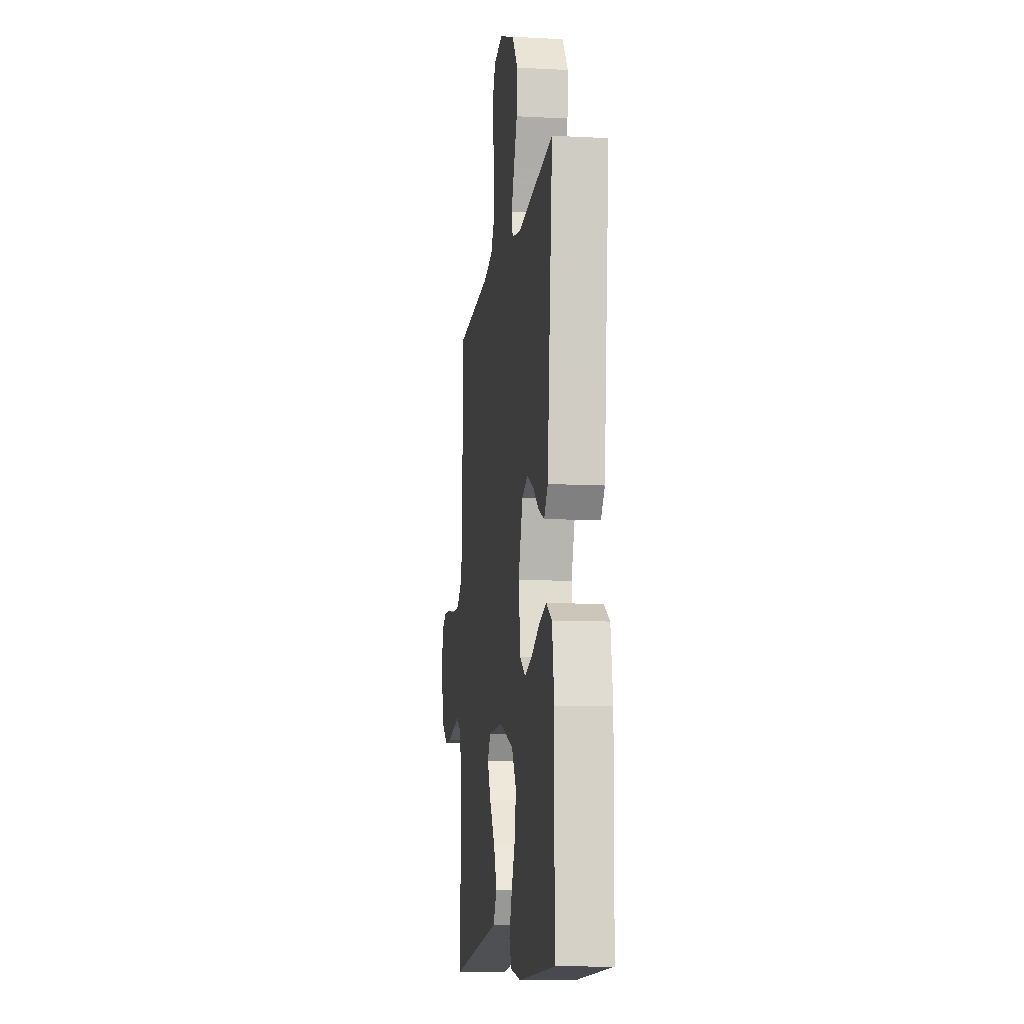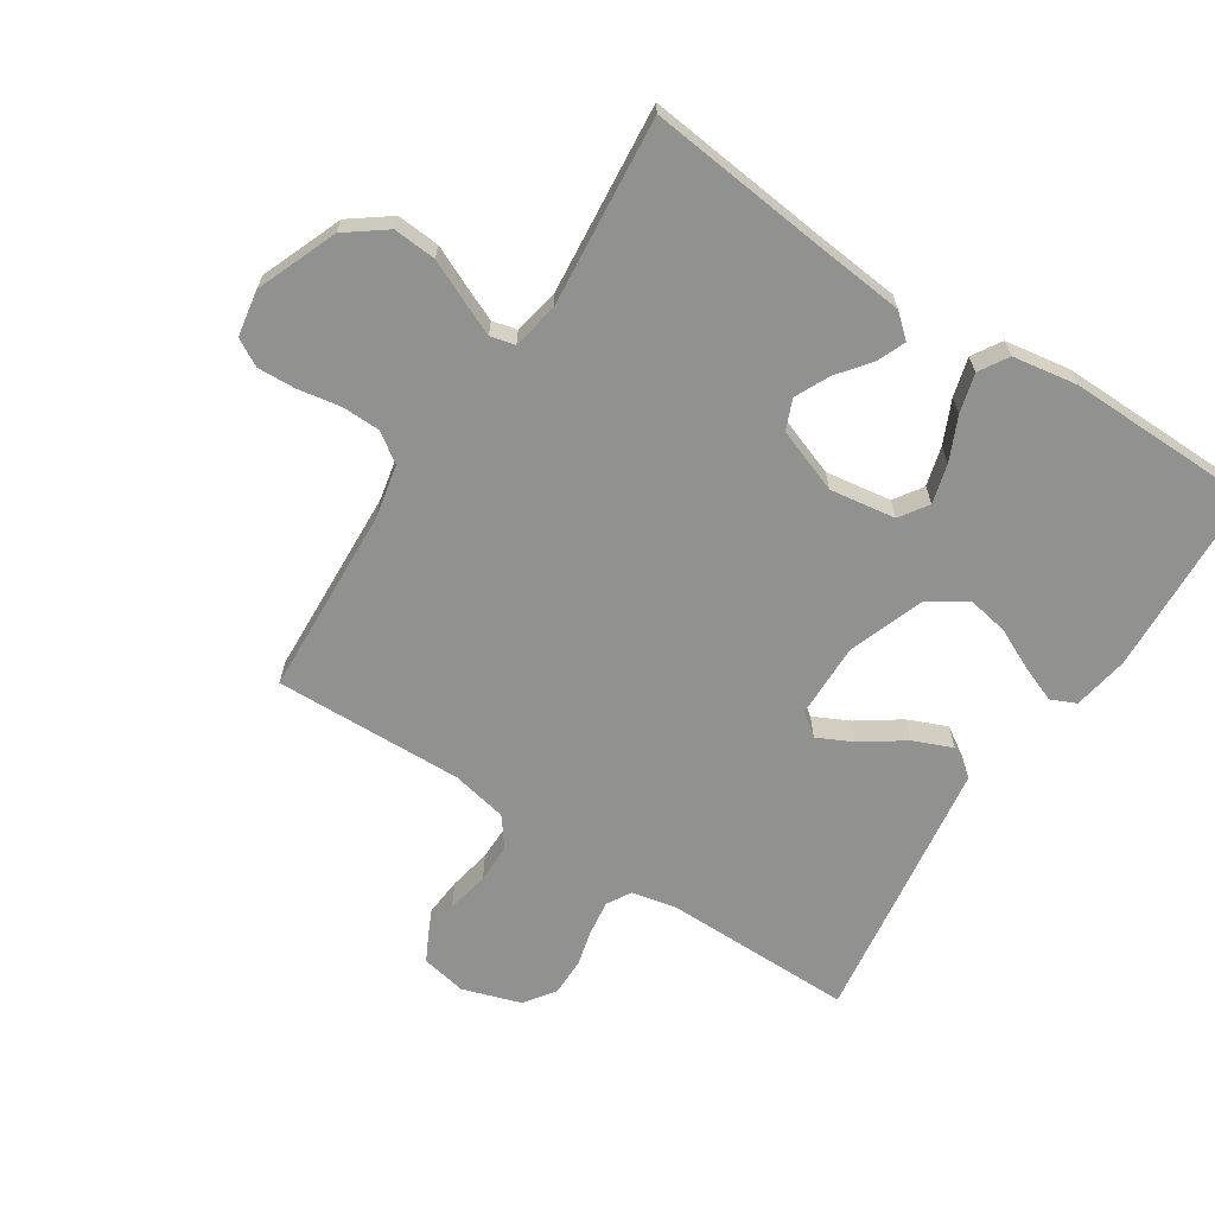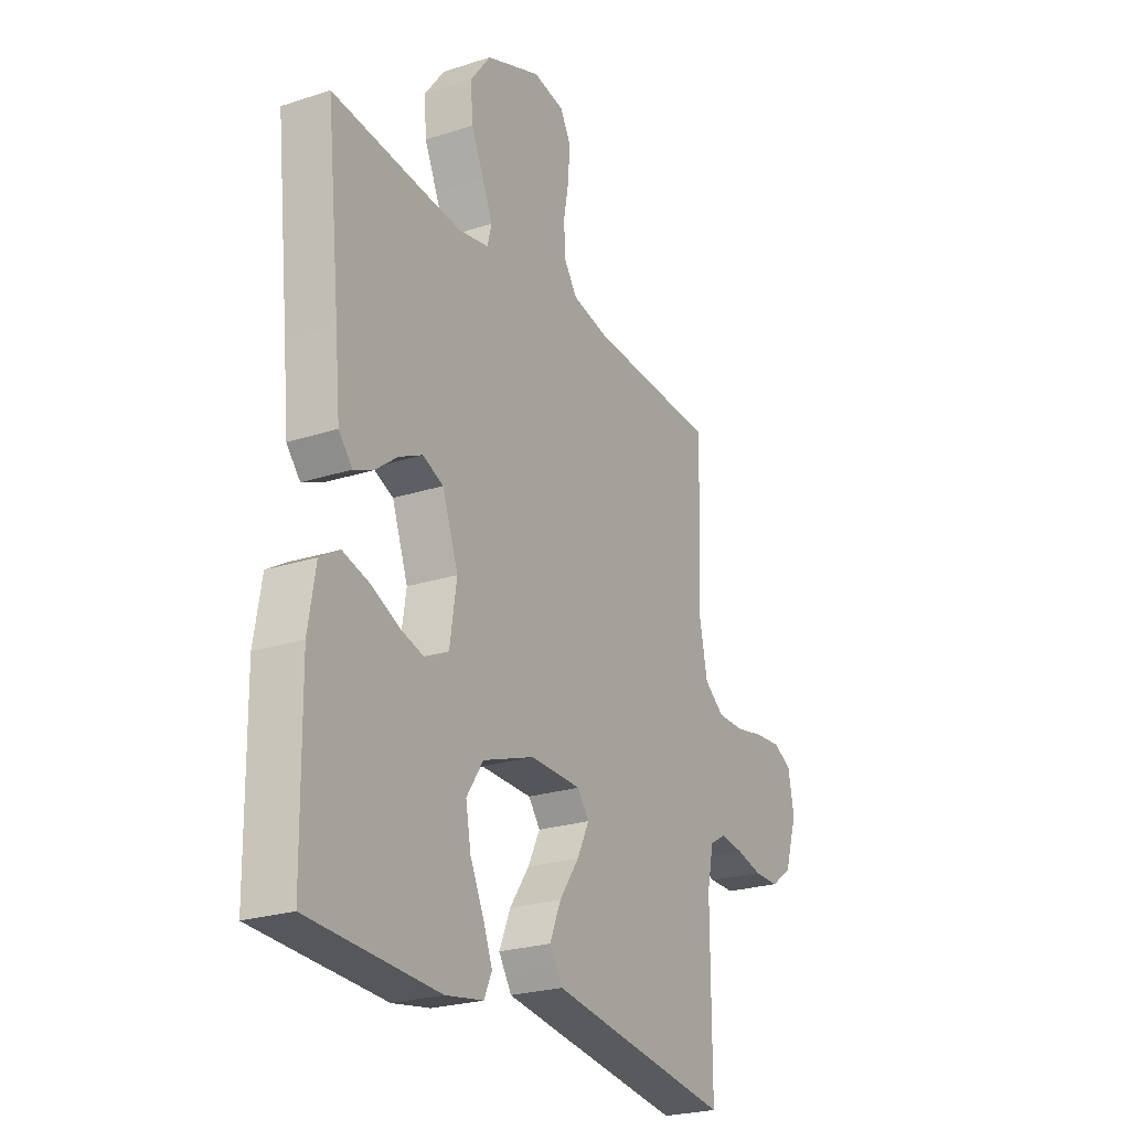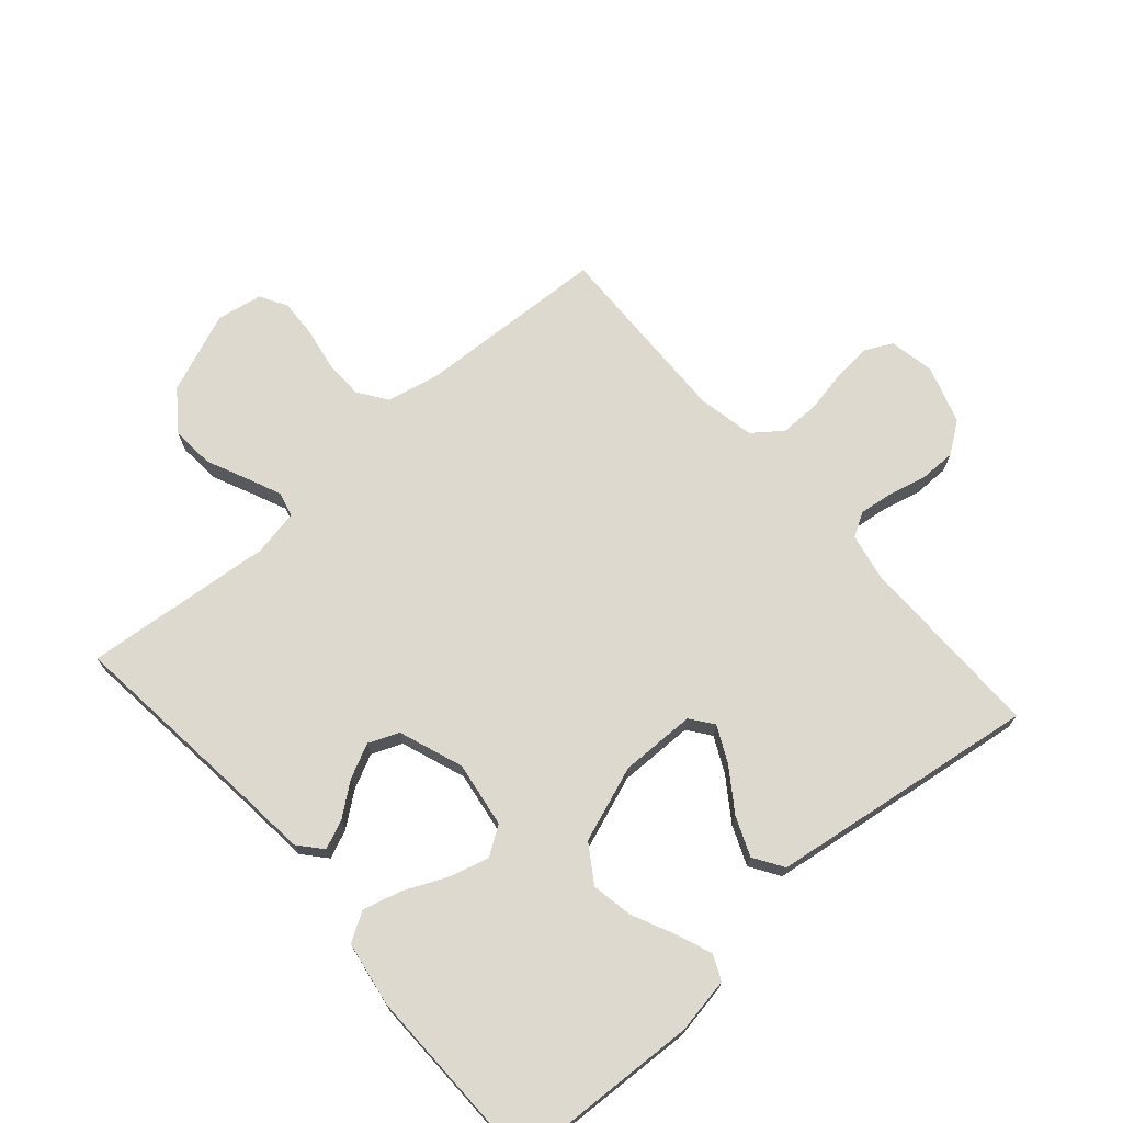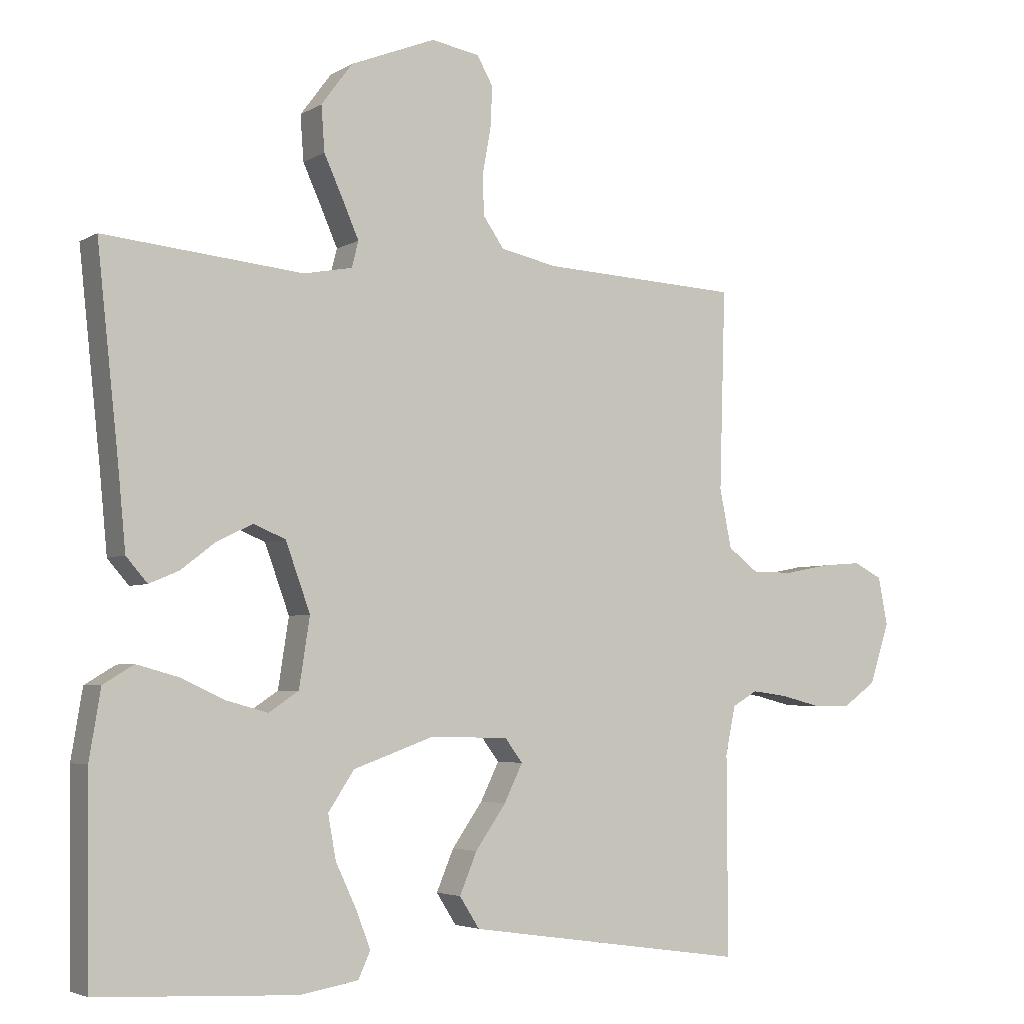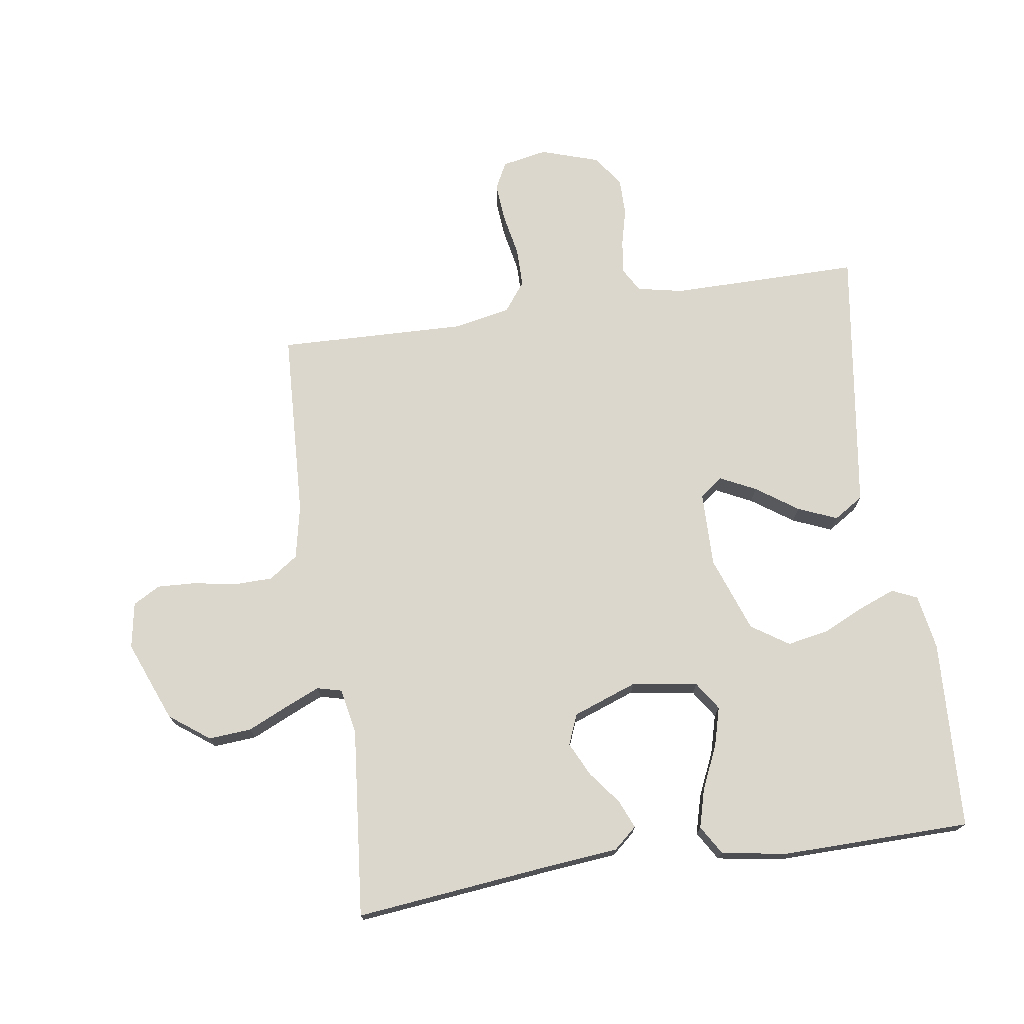
<metadata>
{"format":"obj","ext":"obj","renderer":"f3d","projection":"perspective","resolution":1024,"background":"white","views":[{"elev":-10.8,"azim":82.6,"up":"+Z"},{"elev":-66.0,"azim":56.9,"up":"+Y"},{"elev":-24.3,"azim":118.1,"up":"+Z"},{"elev":71.4,"azim":138.7,"up":"+Y"},{"elev":-4.1,"azim":150.6,"up":"+Z"},{"elev":73.3,"azim":81.5,"up":"+Y"}]}
</metadata>
<code>
v -0.5 0.07 0.5
v -0.2 0.07 0.515
v -0.115 0.07 0.533
v -0.083 0.07 0.579
v -0.082 0.07 0.641
v -0.094 0.07 0.708
v -0.097 0.07 0.769
v -0.073 0.07 0.812
v 0 0.07 0.825
v 0.128 0.07 0.774
v 0.175 0.07 0.711
v 0.17 0.07 0.643
v 0.141 0.07 0.579
v 0.117 0.07 0.524
v 0.127 0.07 0.485
v 0.2 0.07 0.471
v 0.5 0.07 0.5
v 0.468 0.07 0.2
v 0.456 0.07 0.074
v 0.424 0.07 0.037
v 0.379 0.07 0.056
v 0.327 0.07 0.096
v 0.273 0.07 0.122
v 0.225 0.07 0.102
v 0.188 0.07 0
v 0.204 0.07 -0.104
v 0.249 0.07 -0.134
v 0.311 0.07 -0.117
v 0.379 0.07 -0.086
v 0.441 0.07 -0.069
v 0.487 0.07 -0.097
v 0.504 0.07 -0.2
v 0.5 0.07 -0.5
v 0.2 0.07 -0.515
v 0.112 0.07 -0.5
v 0.094 0.07 -0.46
v 0.116 0.07 -0.403
v 0.147 0.07 -0.337
v 0.159 0.07 -0.271
v 0.12 0.07 -0.212
v 0 0.07 -0.169
v -0.119 0.07 -0.171
v -0.146 0.07 -0.207
v -0.118 0.07 -0.264
v -0.072 0.07 -0.33
v -0.046 0.07 -0.392
v -0.076 0.07 -0.439
v -0.2 0.07 -0.457
v -0.5 0.07 -0.5
v -0.499 0.07 -0.2
v -0.514 0.07 -0.127
v -0.552 0.07 -0.105
v -0.605 0.07 -0.112
v -0.665 0.07 -0.127
v -0.724 0.07 -0.127
v -0.773 0.07 -0.092
v -0.803 0.07 0
v -0.789 0.07 0.072
v -0.746 0.07 0.094
v -0.685 0.07 0.089
v -0.617 0.07 0.076
v -0.555 0.07 0.076
v -0.509 0.07 0.111
v -0.491 0.07 0.2
v -0.5 0 0.5
v -0.2 0 0.515
v -0.115 0 0.533
v -0.083 0 0.579
v -0.082 0 0.641
v -0.094 0 0.708
v -0.097 0 0.769
v -0.073 0 0.812
v 0 0 0.825
v 0.128 0 0.774
v 0.175 0 0.711
v 0.17 0 0.643
v 0.141 0 0.579
v 0.117 0 0.524
v 0.127 0 0.485
v 0.2 0 0.471
v 0.5 0 0.5
v 0.468 0 0.2
v 0.456 0 0.074
v 0.424 0 0.037
v 0.379 0 0.056
v 0.327 0 0.096
v 0.273 0 0.122
v 0.225 0 0.102
v 0.188 0 0
v 0.204 0 -0.104
v 0.249 0 -0.134
v 0.311 0 -0.117
v 0.379 0 -0.086
v 0.441 0 -0.069
v 0.487 0 -0.097
v 0.504 0 -0.2
v 0.5 0 -0.5
v 0.2 0 -0.515
v 0.112 0 -0.5
v 0.094 0 -0.46
v 0.116 0 -0.403
v 0.147 0 -0.337
v 0.159 0 -0.271
v 0.12 0 -0.212
v 0 0 -0.169
v -0.119 0 -0.171
v -0.146 0 -0.207
v -0.118 0 -0.264
v -0.072 0 -0.33
v -0.046 0 -0.392
v -0.076 0 -0.439
v -0.2 0 -0.457
v -0.5 0 -0.5
v -0.499 0 -0.2
v -0.514 0 -0.127
v -0.552 0 -0.105
v -0.605 0 -0.112
v -0.665 0 -0.127
v -0.724 0 -0.127
v -0.773 0 -0.092
v -0.803 0 0
v -0.789 0 0.072
v -0.746 0 0.094
v -0.685 0 0.089
v -0.617 0 0.076
v -0.555 0 0.076
v -0.509 0 0.111
v -0.491 0 0.2
f 58 59 60 61
f 58 61 62
f 57 58 62
f 56 57 62
f 53 54 55 56
f 52 53 56 62
f 51 52 62 63
f 47 48 49 50
f 44 45 46 47
f 43 44 47 50
f 42 43 50 51
f 35 36 37 38
f 33 34 35 38
f 33 38 39
f 32 33 39 40
f 28 29 30 31
f 27 28 31 32
f 19 20 21 22
f 18 19 22 23
f 16 17 18 23
f 15 16 23 24
f 10 11 12 13
f 10 13 14
f 9 10 14
f 5 6 7 8
f 4 5 8 9
f 64 1 2
f 64 2 3
f 63 64 3
f 41 42 51 63
f 41 63 3
f 27 32 40 41
f 26 27 41
f 25 26 41 3
f 24 25 3 4
f 14 15 24
f 4 9 14 24
f 125 124 123 122
f 126 125 122
f 126 122 121
f 126 121 120
f 120 119 118 117
f 126 120 117 116
f 127 126 116 115
f 114 113 112 111
f 111 110 109 108
f 114 111 108 107
f 115 114 107 106
f 102 101 100 99
f 102 99 98 97
f 103 102 97
f 104 103 97 96
f 95 94 93 92
f 96 95 92 91
f 86 85 84 83
f 87 86 83 82
f 87 82 81 80
f 88 87 80 79
f 77 76 75 74
f 78 77 74
f 78 74 73
f 72 71 70 69
f 73 72 69 68
f 66 65 128
f 67 66 128
f 67 128 127
f 127 115 106 105
f 67 127 105
f 105 104 96 91
f 105 91 90
f 67 105 90 89
f 68 67 89 88
f 88 79 78
f 88 78 73 68
f 1 65 66 2
f 2 66 67 3
f 3 67 68 4
f 4 68 69 5
f 5 69 70 6
f 6 70 71 7
f 7 71 72 8
f 8 72 73 9
f 9 73 74 10
f 10 74 75 11
f 11 75 76 12
f 12 76 77 13
f 13 77 78 14
f 14 78 79 15
f 15 79 80 16
f 16 80 81 17
f 17 81 82 18
f 18 82 83 19
f 19 83 84 20
f 20 84 85 21
f 21 85 86 22
f 22 86 87 23
f 23 87 88 24
f 24 88 89 25
f 25 89 90 26
f 26 90 91 27
f 27 91 92 28
f 28 92 93 29
f 29 93 94 30
f 30 94 95 31
f 31 95 96 32
f 32 96 97 33
f 33 97 98 34
f 34 98 99 35
f 35 99 100 36
f 36 100 101 37
f 37 101 102 38
f 38 102 103 39
f 39 103 104 40
f 40 104 105 41
f 41 105 106 42
f 42 106 107 43
f 43 107 108 44
f 44 108 109 45
f 45 109 110 46
f 46 110 111 47
f 47 111 112 48
f 48 112 113 49
f 49 113 114 50
f 50 114 115 51
f 51 115 116 52
f 52 116 117 53
f 53 117 118 54
f 54 118 119 55
f 55 119 120 56
f 56 120 121 57
f 57 121 122 58
f 58 122 123 59
f 59 123 124 60
f 60 124 125 61
f 61 125 126 62
f 62 126 127 63
f 63 127 128 64
f 64 128 65 1

</code>
